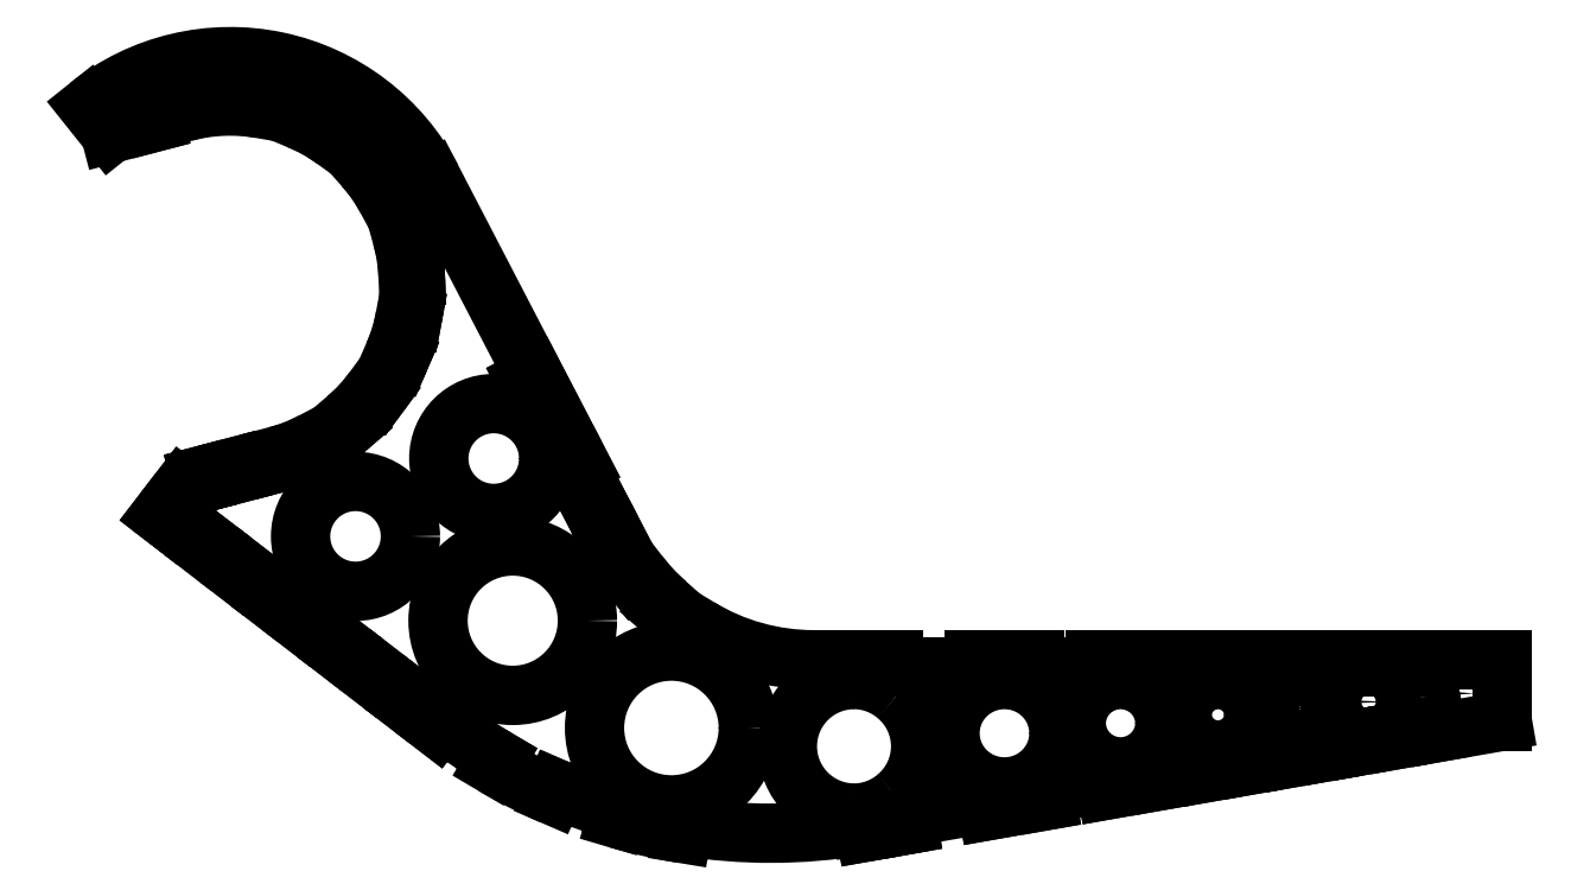
<metadata>
{"format":"dxf","ext":"dxf","renderer":"ezdxf+matplotlib","layout":"modelspace","background":"white","min_lineweight":24,"dpi":150}
</metadata>
<code>
0
SECTION
2
ENTITIES
0
ELLIPSE
8
0
10
629.4
20
77.86
30
0
11
4.309
21
0
31
0
210
0
220
0
230
1
40
0.9862
41
0
42
6.283
0
ELLIPSE
8
0
10
608.6
20
76.06
30
0
11
4.309
21
0
31
0
210
0
220
0
230
1
40
0.9862
41
0
42
6.283
0
ELLIPSE
8
0
10
585.1
20
74.03
30
0
11
10.28
21
0
31
-4.441e-16
210
4.321e-17
220
0
230
1
40
0.9862
41
0
42
6.283
0
ELLIPSE
8
0
10
553.8
20
71.33
30
0
11
13.01
21
0
31
-4.441e-16
210
3.413e-17
220
0
230
1
40
0.9862
41
0
42
6.283
0
ELLIPSE
8
0
10
516.6
20
68.12
30
0
11
16.27
21
0
31
-4.441e-16
210
2.729e-17
220
0
230
1
40
0.9862
41
0
42
6.283
0
ELLIPSE
8
0
10
472.2
20
64.29
30
0
11
20.15
21
0
31
-4.441e-16
210
2.203e-17
220
0
230
1
40
0.9862
41
0
42
6.283
0
ELLIPSE
8
0
10
419.4
20
59.73
30
0
11
24.78
21
0
31
-8.882e-16
210
3.585e-17
220
0
230
1
40
0.9862
41
0
42
6.283
0
LINE
8
0
10
201.6
20
220.2
30
0
11
205.4
21
222.2
31
0
0
LINE
8
0
10
213.9
20
196.5
30
0
11
201.6
21
220.2
31
0
0
LINE
8
0
10
217.7
20
198.5
30
0
11
213.9
21
196.5
31
0
0
LINE
8
0
10
217.7
20
198.5
30
0
11
226.3
21
181.9
31
0
0
LINE
8
0
10
222.5
20
179.9
30
0
11
226.3
21
181.9
31
0
0
LINE
8
0
10
231.4
20
162.8
30
0
11
222.5
21
179.9
31
0
0
LINE
8
0
10
231.4
20
162.8
30
0
11
234.3
21
164.3
31
0
0
LINE
8
0
10
234.3
20
164.3
30
0
11
243
21
147.7
31
0
0
LINE
8
0
10
243
20
147.7
30
0
11
240
21
146.2
31
0
0
LINE
8
0
10
240
20
146.2
30
0
11
240.2
21
146
31
0
0
ARC
8
0
10
332.7
20
194.2
30
0
40
104.3
50
207.5
51
217.8
0
LINE
8
0
10
250.5
20
130
30
0
11
250.3
21
130.2
31
0
0
LINE
8
0
10
250.5
20
130
30
0
11
253.1
21
132
31
0
0
ARC
8
0
10
332.7
20
194.2
30
0
40
101
50
218
51
228.3
0
LINE
8
0
10
265.5
20
118.8
30
0
11
263.3
21
116.3
31
0
0
LINE
8
0
10
263.5
20
116.1
30
0
11
263.3
21
116.3
31
0
0
ARC
8
0
10
332.7
20
194.2
30
0
40
104.3
50
228.5
51
238.8
0
LINE
8
0
10
278.6
20
105
30
0
11
278.8
21
104.8
31
0
0
LINE
8
0
10
278.8
20
104.8
30
0
11
280.5
21
107.7
31
0
0
ARC
8
0
10
332.7
20
194.2
30
0
40
101
50
238.9
51
270
0
LINE
8
0
10
332.7
20
93.17
30
0
11
332.8
21
93.17
31
0
0
LINE
8
0
10
332.8
20
89.87
30
0
11
332.8
21
93.17
31
0
0
LINE
8
0
10
332.8
20
89.87
30
0
11
349.2
21
89.87
31
0
0
LINE
8
0
10
349.2
20
90.17
30
0
11
349.2
21
89.87
31
0
0
LINE
8
0
10
349.2
20
90.17
30
0
11
349.4
21
90.17
31
0
0
LINE
8
0
10
349.4
20
93.17
30
0
11
349.4
21
90.17
31
0
0
LINE
8
0
10
349.4
20
93.17
30
0
11
368.8
21
93.17
31
0
0
LINE
8
0
10
368.8
20
89.87
30
0
11
368.8
21
93.17
31
0
0
LINE
8
0
10
405.8
20
89.87
30
0
11
368.8
21
89.87
31
0
0
LINE
8
0
10
405.8
20
89.87
30
0
11
405.8
21
93.17
31
0
0
LINE
8
0
10
432.9
20
93.17
30
0
11
405.8
21
93.17
31
0
0
LINE
8
0
10
432.9
20
89.87
30
0
11
432.9
21
93.17
31
0
0
LINE
8
0
10
432.9
20
89.87
30
0
11
460.7
21
89.87
31
0
0
LINE
8
0
10
460.7
20
89.87
30
0
11
460.7
21
93.17
31
0
0
LINE
8
0
10
483.7
20
93.17
30
0
11
460.7
21
93.17
31
0
0
LINE
8
0
10
483.7
20
89.87
30
0
11
483.7
21
93.17
31
0
0
LINE
8
0
10
483.7
20
89.87
30
0
11
507.4
21
89.87
31
0
0
LINE
8
0
10
507.4
20
89.87
30
0
11
507.4
21
93.17
31
0
0
LINE
8
0
10
525.7
20
93.17
30
0
11
507.4
21
93.17
31
0
0
LINE
8
0
10
525.7
20
89.87
30
0
11
525.7
21
93.17
31
0
0
LINE
8
0
10
525.7
20
89.87
30
0
11
544.7
21
89.87
31
0
0
LINE
8
0
10
544.7
20
89.87
30
0
11
544.7
21
93.17
31
0
0
LINE
8
0
10
563
20
93.17
30
0
11
544.7
21
93.17
31
0
0
LINE
8
0
10
563
20
89.87
30
0
11
563
21
93.17
31
0
0
LINE
8
0
10
563
20
89.87
30
0
11
575.9
21
89.87
31
0
0
LINE
8
0
10
575.9
20
89.87
30
0
11
575.9
21
93.17
31
0
0
LINE
8
0
10
594.3
20
93.17
30
0
11
575.9
21
93.17
31
0
0
LINE
8
0
10
594.3
20
89.87
30
0
11
594.3
21
93.17
31
0
0
LINE
8
0
10
594.3
20
89.87
30
0
11
613.2
21
89.87
31
0
0
LINE
8
0
10
613.2
20
89.87
30
0
11
613.2
21
93.17
31
0
0
LINE
8
0
10
645.9
20
93.17
30
0
11
613.2
21
93.17
31
0
0
LINE
8
0
10
645.9
20
65.18
30
0
11
645.9
21
93.17
31
0
0
LINE
8
0
10
616.1
20
60
30
0
11
645.9
21
65.18
31
0
0
LINE
8
0
10
615.6
20
63.25
30
0
11
616.1
21
60
31
0
0
LINE
8
0
10
615.6
20
63.25
30
0
11
615.4
21
63.22
31
0
0
LINE
8
0
10
597.2
20
60.06
30
0
11
615.4
21
63.22
31
0
0
LINE
8
0
10
597.2
20
60.06
30
0
11
597.2
21
60.06
31
0
0
LINE
8
0
10
597.2
20
60.06
30
0
11
597.1
21
60.03
31
0
0
LINE
8
0
10
597.1
20
60.03
30
0
11
596.9
21
60.01
31
0
0
LINE
8
0
10
596.9
20
60.01
30
0
11
597
21
59.71
31
0
0
LINE
8
0
10
597
20
59.71
30
0
11
597
21
59.71
31
0
0
LINE
8
0
10
597
20
59.71
30
0
11
597.5
21
56.76
31
0
0
LINE
8
0
10
579.5
20
53.62
30
0
11
597.5
21
56.76
31
0
0
LINE
8
0
10
578.9
20
56.87
30
0
11
579.5
21
53.62
31
0
0
LINE
8
0
10
578.9
20
56.87
30
0
11
578.7
21
56.84
31
0
0
LINE
8
0
10
566.4
20
54.7
30
0
11
578.7
21
56.84
31
0
0
LINE
8
0
10
566.4
20
54.7
30
0
11
566.4
21
54.7
31
0
0
LINE
8
0
10
566.4
20
54.7
30
0
11
566.3
21
54.68
31
0
0
LINE
8
0
10
566.3
20
54.68
30
0
11
566.1
21
54.65
31
0
0
LINE
8
0
10
566.1
20
54.65
30
0
11
566.2
21
54.36
31
0
0
LINE
8
0
10
566.2
20
54.36
30
0
11
566.2
21
54.36
31
0
0
LINE
8
0
10
566.2
20
54.36
30
0
11
566.7
21
51.4
31
0
0
LINE
8
0
10
548.6
20
48.26
30
0
11
566.7
21
51.4
31
0
0
LINE
8
0
10
548.1
20
51.51
30
0
11
548.6
21
48.26
31
0
0
LINE
8
0
10
548.1
20
51.51
30
0
11
547.9
21
51.49
31
0
0
LINE
8
0
10
529.7
20
48.32
30
0
11
547.9
21
51.49
31
0
0
LINE
8
0
10
529.7
20
48.32
30
0
11
529.7
21
48.32
31
0
0
LINE
8
0
10
529.7
20
48.32
30
0
11
529.6
21
48.3
31
0
0
LINE
8
0
10
529.6
20
48.3
30
0
11
529.4
21
48.27
31
0
0
LINE
8
0
10
529.4
20
48.27
30
0
11
529.5
21
47.98
31
0
0
LINE
8
0
10
529.5
20
47.98
30
0
11
529.5
21
47.98
31
0
0
LINE
8
0
10
529.5
20
47.98
30
0
11
530
21
45.02
31
0
0
LINE
8
0
10
512
20
41.88
30
0
11
530
21
45.02
31
0
0
LINE
8
0
10
511.4
20
45.13
30
0
11
512
21
41.88
31
0
0
LINE
8
0
10
511.4
20
45.13
30
0
11
511.2
21
45.11
31
0
0
LINE
8
0
10
488.4
20
41.13
30
0
11
511.2
21
45.11
31
0
0
LINE
8
0
10
488.4
20
41.13
30
0
11
488.4
21
41.13
31
0
0
LINE
8
0
10
488.4
20
41.13
30
0
11
488.2
21
41.1
31
0
0
LINE
8
0
10
488.2
20
41.1
30
0
11
488.1
21
41.08
31
0
0
LINE
8
0
10
488.1
20
41.08
30
0
11
488.1
21
40.78
31
0
0
LINE
8
0
10
488.1
20
40.78
30
0
11
488.1
21
40.78
31
0
0
LINE
8
0
10
488.1
20
40.78
30
0
11
488.6
21
37.83
31
0
0
LINE
8
0
10
465.9
20
33.88
30
0
11
488.6
21
37.83
31
0
0
LINE
8
0
10
465.3
20
37.13
30
0
11
465.9
21
33.88
31
0
0
LINE
8
0
10
465.3
20
37.13
30
0
11
465.2
21
37.1
31
0
0
LINE
8
0
10
438.3
20
32.43
30
0
11
465.2
21
37.1
31
0
0
LINE
8
0
10
438.3
20
32.43
30
0
11
438.3
21
32.43
31
0
0
LINE
8
0
10
438.3
20
32.43
30
0
11
438.2
21
32.4
31
0
0
LINE
8
0
10
438.2
20
32.4
30
0
11
438
21
32.38
31
0
0
LINE
8
0
10
438
20
32.38
30
0
11
438.1
21
32.08
31
0
0
LINE
8
0
10
438.1
20
32.08
30
0
11
438.1
21
32.08
31
0
0
LINE
8
0
10
438.1
20
32.08
30
0
11
438.6
21
29.13
31
0
0
LINE
8
0
10
411.9
20
24.48
30
0
11
438.6
21
29.13
31
0
0
LINE
8
0
10
411.3
20
27.73
30
0
11
411.9
21
24.48
31
0
0
LINE
8
0
10
411.3
20
27.73
30
0
11
411.2
21
27.7
31
0
0
LINE
8
0
10
375.1
20
21.44
30
0
11
411.2
21
27.7
31
0
0
LINE
8
0
10
375.1
20
21.44
30
0
11
375.1
21
21.44
31
0
0
LINE
8
0
10
375.1
20
21.44
30
0
11
375
21
21.41
31
0
0
LINE
8
0
10
375
20
21.41
30
0
11
374.8
21
21.39
31
0
0
LINE
8
0
10
374.8
20
21.39
30
0
11
374.9
21
21.09
31
0
0
LINE
8
0
10
374.9
20
21.09
30
0
11
374.9
21
21.09
31
0
0
LINE
8
0
10
374.9
20
21.09
30
0
11
375.4
21
18.14
31
0
0
LINE
8
0
10
370.4
20
17.26
30
0
11
375.4
21
18.14
31
0
0
LINE
8
0
10
356.2
20
14.73
30
0
11
370.4
21
17.26
31
0
0
LINE
8
0
10
355.7
20
17.98
30
0
11
356.2
21
14.73
31
0
0
LINE
8
0
10
355.5
20
17.95
30
0
11
355.7
21
17.98
31
0
0
LINE
8
0
10
354.1
20
17.7
30
0
11
355.5
21
17.95
31
0
0
ARC
8
0
10
312.9
20
259.9
30
0
40
245.7
50
260.7
51
279.7
0
LINE
8
0
10
273.1
20
17.46
30
0
11
273
21
17.48
31
0
0
LINE
8
0
10
273
20
17.48
30
0
11
272.4
21
14.17
31
0
0
ARC
8
0
10
312.7
20
259.2
30
0
40
248.3
50
253.7
51
260.7
0
LINE
8
0
10
243.8
20
24.14
30
0
11
242.8
21
20.91
31
0
0
LINE
8
0
10
243.8
20
24.14
30
0
11
243.6
21
24.18
31
0
0
ARC
8
0
10
312.9
20
259.9
30
0
40
245.7
50
246.6
51
253.6
0
LINE
8
0
10
215.2
20
34.48
30
0
11
215
21
34.54
31
0
0
LINE
8
0
10
215
20
34.54
30
0
11
213.7
21
31.47
31
0
0
ARC
8
0
10
312.7
20
259.2
30
0
40
248.3
50
239.5
51
246.5
0
LINE
8
0
10
188.3
20
48.13
30
0
11
186.6
21
45.26
31
0
0
LINE
8
0
10
188.3
20
48.13
30
0
11
188.2
21
48.2
31
0
0
ARC
8
0
10
312.9
20
259.9
30
0
40
245.7
50
232.4
51
239.5
0
LINE
8
0
10
163.1
20
65.13
30
0
11
163
21
65.22
31
0
0
LINE
8
0
10
163
20
65.22
30
0
11
161
21
62.61
31
0
0
LINE
8
0
10
161
20
62.61
30
0
11
146.2
21
74.01
31
0
0
LINE
8
0
10
148.2
20
76.62
30
0
11
146.2
21
74.01
31
0
0
LINE
8
0
10
148.2
20
76.62
30
0
11
132.9
21
88.39
31
0
0
LINE
8
0
10
132.9
20
88.39
30
0
11
130.9
21
85.77
31
0
0
LINE
8
0
10
130.9
20
85.77
30
0
11
116
21
97.17
31
0
0
LINE
8
0
10
118
20
99.78
30
0
11
116
21
97.17
31
0
0
LINE
8
0
10
118
20
99.78
30
0
11
102.7
21
111.5
31
0
0
LINE
8
0
10
102.7
20
111.5
30
0
11
100.7
21
108.9
31
0
0
LINE
8
0
10
100.7
20
108.9
30
0
11
85.91
21
120.3
31
0
0
LINE
8
0
10
87.92
20
122.9
30
0
11
85.91
21
120.3
31
0
0
LINE
8
0
10
87.92
20
122.9
30
0
11
72.62
21
134.7
31
0
0
LINE
8
0
10
72.62
20
134.7
30
0
11
70.61
21
132.1
31
0
0
LINE
8
0
10
70.61
20
132.1
30
0
11
55.78
21
143.5
31
0
0
LINE
8
0
10
57.79
20
146.1
30
0
11
55.78
21
143.5
31
0
0
LINE
8
0
10
57.79
20
146.1
30
0
11
42.49
21
157.9
31
0
0
LINE
8
0
10
42.49
20
157.9
30
0
11
40.48
21
155.3
31
0
0
LINE
8
0
10
40.48
20
155.3
30
0
11
35.48
21
159.1
31
0
0
LINE
8
0
10
35.48
20
159.1
30
0
11
44.85
21
171.3
31
0
0
LINE
8
0
10
47.47
20
169.3
30
0
11
44.85
21
171.3
31
0
0
LINE
8
0
10
47.47
20
169.3
30
0
11
47.56
21
169.4
31
0
0
ARC
8
0
10
56.84
20
162.3
30
0
40
11.7
50
104.7
51
142.4
0
LINE
8
0
10
53.87
20
173.6
30
0
11
54.02
21
173.6
31
0
0
LINE
8
0
10
54.02
20
173.6
30
0
11
53.18
21
176.8
31
0
0
LINE
8
0
10
53.18
20
176.8
30
0
11
68.99
21
181
31
0
0
LINE
8
0
10
69.83
20
177.8
30
0
11
68.99
21
181
31
0
0
LINE
8
0
10
69.83
20
177.8
30
0
11
88.5
21
182.7
31
0
0
LINE
8
0
10
88.5
20
182.7
30
0
11
87.66
21
185.9
31
0
0
ARC
8
0
10
66.99
20
264.2
30
0
40
81
50
284.8
51
297.5
0
LINE
8
0
10
106
20
189.4
30
0
11
104.4
21
192.3
31
0
0
LINE
8
0
10
106.2
20
189.6
30
0
11
106
21
189.4
31
0
0
ARC
8
0
10
66.99
20
264.2
30
0
40
84.3
50
297.7
51
310.5
0
LINE
8
0
10
121.7
20
200.1
30
0
11
122
21
200.3
31
0
0
LINE
8
0
10
122
20
200.3
30
0
11
119.8
21
202.8
31
0
0
ARC
8
0
10
66.99
20
264.2
30
0
40
81
50
310.7
51
323.5
0
LINE
8
0
10
134.7
20
214
30
0
11
132.1
21
216
31
0
0
LINE
8
0
10
134.9
20
214.2
30
0
11
134.7
21
214
31
0
0
ARC
8
0
10
66.99
20
264.2
30
0
40
84.3
50
323.7
51
336.4
0
LINE
8
0
10
144.3
20
230.5
30
0
11
144.4
21
230.7
31
0
0
LINE
8
0
10
144.4
20
230.7
30
0
11
141.4
21
232.1
31
0
0
ARC
8
0
10
66.99
20
264.2
30
0
40
81
50
336.6
51
349.4
0
LINE
8
0
10
149.8
20
248.7
30
0
11
146.6
21
249.3
31
0
0
LINE
8
0
10
149.9
20
249
30
0
11
149.8
21
248.7
31
0
0
ARC
8
0
10
66.99
20
264.2
30
0
40
84.3
50
349.6
51
2.367
0
LINE
8
0
10
151.2
20
267.6
30
0
11
151.2
21
267.9
31
0
0
LINE
8
0
10
151.2
20
267.9
30
0
11
147.9
21
267.8
31
0
0
ARC
8
0
10
66.99
20
264.2
30
0
40
81
50
2.575
51
15.33
0
LINE
8
0
10
148.3
20
286.5
30
0
11
145.1
21
285.6
31
0
0
LINE
8
0
10
148.2
20
286.7
30
0
11
148.3
21
286.5
31
0
0
ARC
8
0
10
66.99
20
264.2
30
0
40
84.3
50
15.54
51
28.3
0
LINE
8
0
10
141.2
20
304.1
30
0
11
141.1
21
304.4
31
0
0
LINE
8
0
10
141.1
20
304.4
30
0
11
138.2
21
302.8
31
0
0
ARC
8
0
10
66.99
20
264.2
30
0
40
81
50
28.5
51
41.26
0
LINE
8
0
10
130.4
20
319.8
30
0
11
127.9
21
317.6
31
0
0
LINE
8
0
10
130.2
20
320
30
0
11
130.4
21
319.8
31
0
0
ARC
8
0
10
66.99
20
264.2
30
0
40
84.3
50
41.46
51
54.22
0
LINE
8
0
10
116.3
20
332.6
30
0
11
116
21
332.7
31
0
0
LINE
8
0
10
116
20
332.7
30
0
11
114.1
21
330.1
31
0
0
ARC
8
0
10
66.99
20
264.2
30
0
40
81
50
54.43
51
67.18
0
LINE
8
0
10
99.67
20
341.9
30
0
11
98.4
21
338.8
31
0
0
LINE
8
0
10
99.39
20
342
30
0
11
99.67
21
341.9
31
0
0
ARC
8
0
10
66.99
20
264.2
30
0
40
84.3
50
67.39
51
80.15
0
LINE
8
0
10
81.4
20
347.2
30
0
11
81.11
21
347.3
31
0
0
LINE
8
0
10
81.11
20
347.3
30
0
11
80.55
21
344
31
0
0
ARC
8
0
10
66.99
20
264.2
30
0
40
81
50
80.36
51
104.6
0
LINE
8
0
10
45.76
20
345.8
30
0
11
46.6
21
342.6
31
0
0
LINE
8
0
10
45.76
20
345.8
30
0
11
31.34
21
342
31
0
0
LINE
8
0
10
31.34
20
342
30
0
11
32.43
21
337.8
31
0
0
LINE
8
0
10
12.42
20
332.6
30
0
11
32.43
21
337.8
31
0
0
LINE
8
0
10
2.446
20
345.1
30
0
11
12.42
21
332.6
31
0
0
ARC
8
0
10
66.99
20
264.2
30
0
40
103.5
50
27.45
51
128.6
0
LINE
8
0
10
158.8
20
311.9
30
0
11
205.4
21
222.2
31
0
0
CIRCLE
8
0
10
124
20
149.3
30
0
40
25
0
CIRCLE
8
0
10
186.9
20
184.8
30
0
40
25
0
CIRCLE
8
0
10
267.8
20
62.12
30
0
40
35
0
CIRCLE
8
0
10
19.49
20
346.4
30
0
40
3.75
0
CIRCLE
8
0
10
195.5
20
111
30
0
40
34
0
LINE
8
0
10
244.1
20
135.4
30
0
11
235.3
21
130
31
0
0
LINE
8
0
10
241.7
20
139.3
30
0
11
244.1
21
135.4
31
0
0
LINE
8
0
10
232.9
20
134
30
0
11
241.7
21
139.3
31
0
0
LINE
8
0
10
235.3
20
130
30
0
11
232.9
21
134
31
0
0
LINE
8
0
10
166.1
20
65.61
30
0
11
172.4
21
73.78
31
0
0
LINE
8
0
10
168.7
20
76.58
30
0
11
172.4
21
73.78
31
0
0
LINE
8
0
10
168.7
20
76.58
30
0
11
162.5
21
68.41
31
0
0
LINE
8
0
10
166.1
20
65.61
30
0
11
162.5
21
68.41
31
0
0
ARC
8
0
10
350.6
20
53.78
30
0
40
30.42
50
49.56
51
90
0
LINE
8
0
10
350.6
20
84.2
30
0
11
350.6
21
84.17
31
0
0
ARC
8
0
10
350.9
20
53.78
30
0
40
30.38
50
90.58
51
269.4
0
LINE
8
0
10
350.6
20
23.4
30
0
11
350.6
21
23.36
31
0
0
ARC
8
0
10
350.6
20
53.78
30
0
40
30.42
50
270
51
310.4
0
ELLIPSE
8
0
10
350.4
20
53.78
30
0
11
30.81
21
0
31
-8.882e-16
210
2.883e-17
220
0
230
1
40
0.9862
41
5.417
42
7.149
0
ENDSEC
0
EOF

</code>
